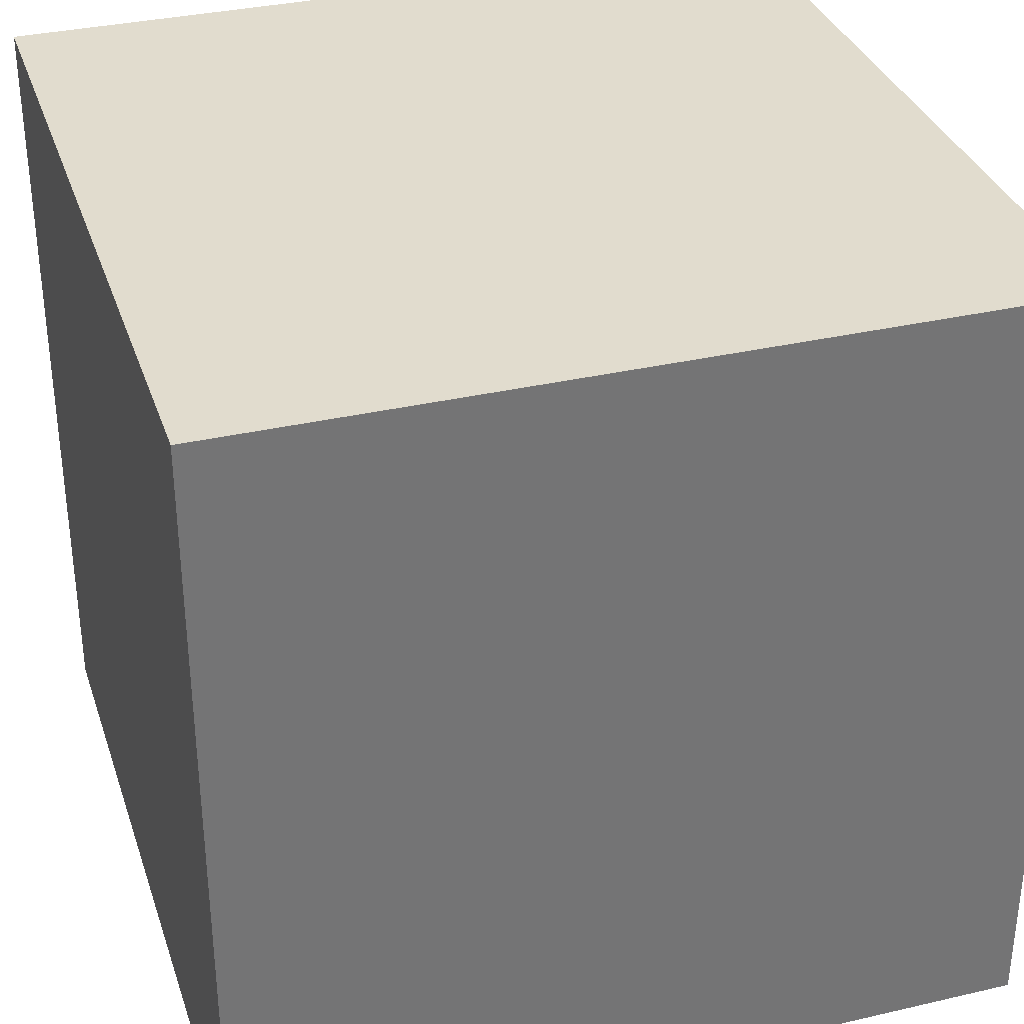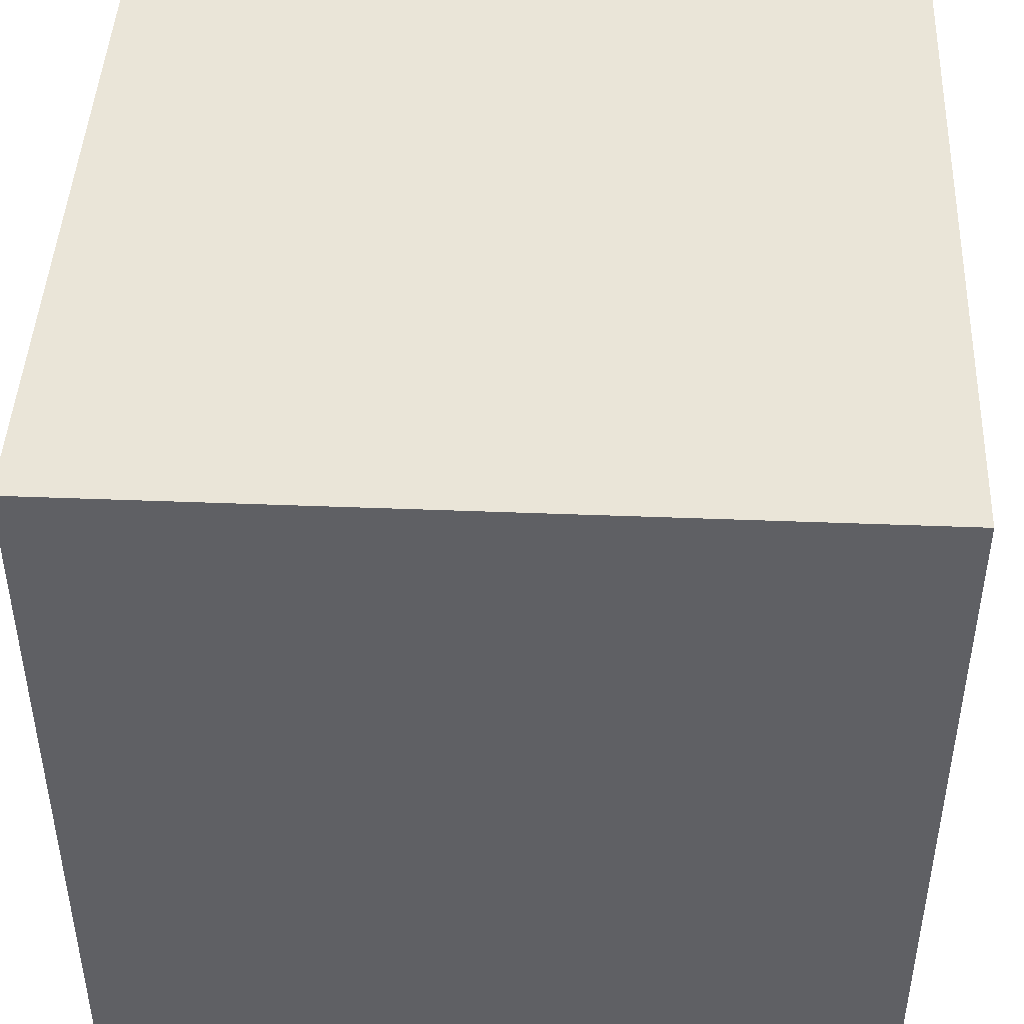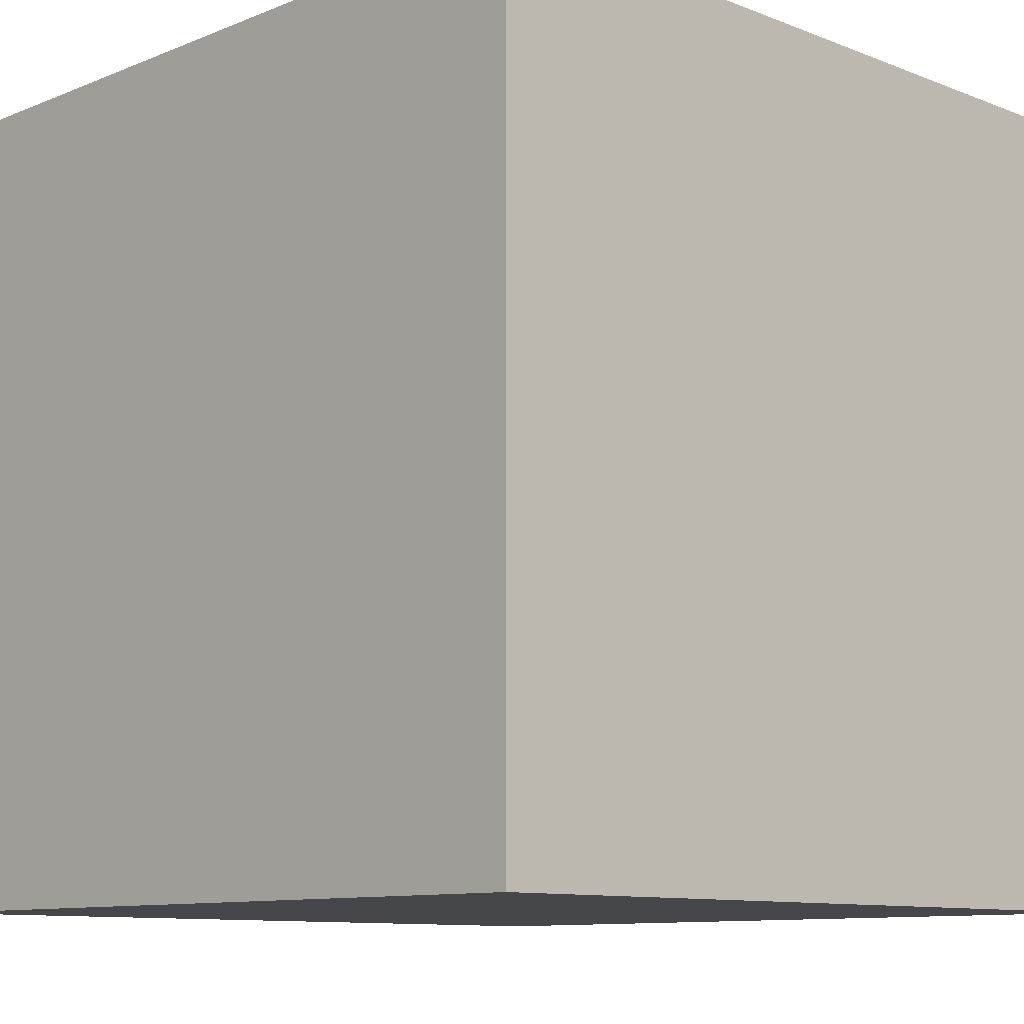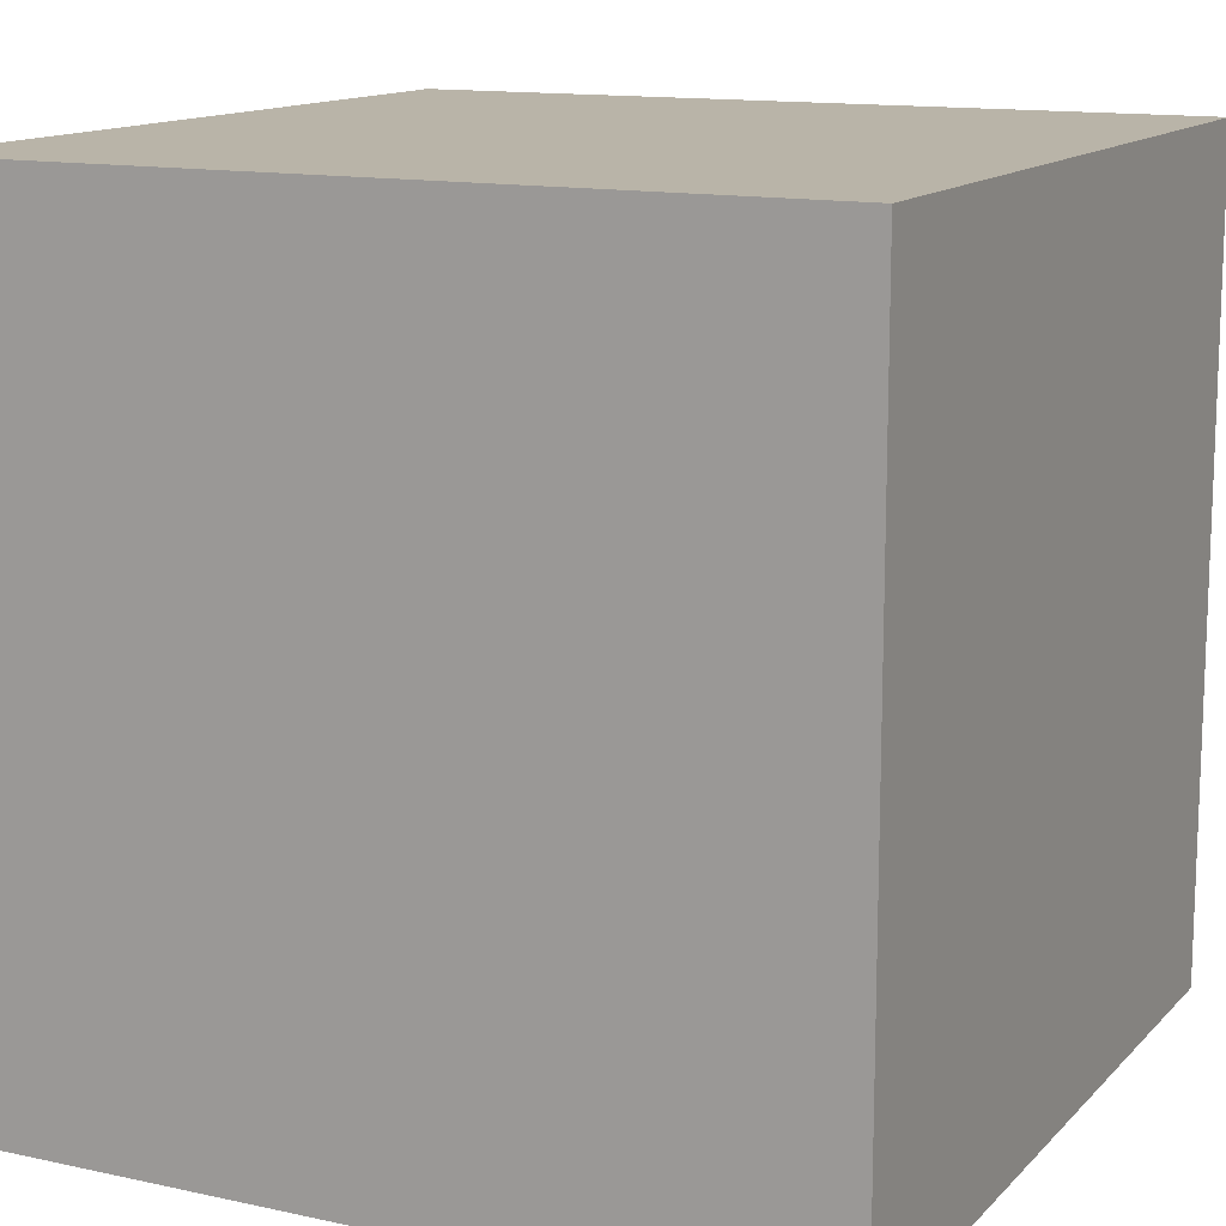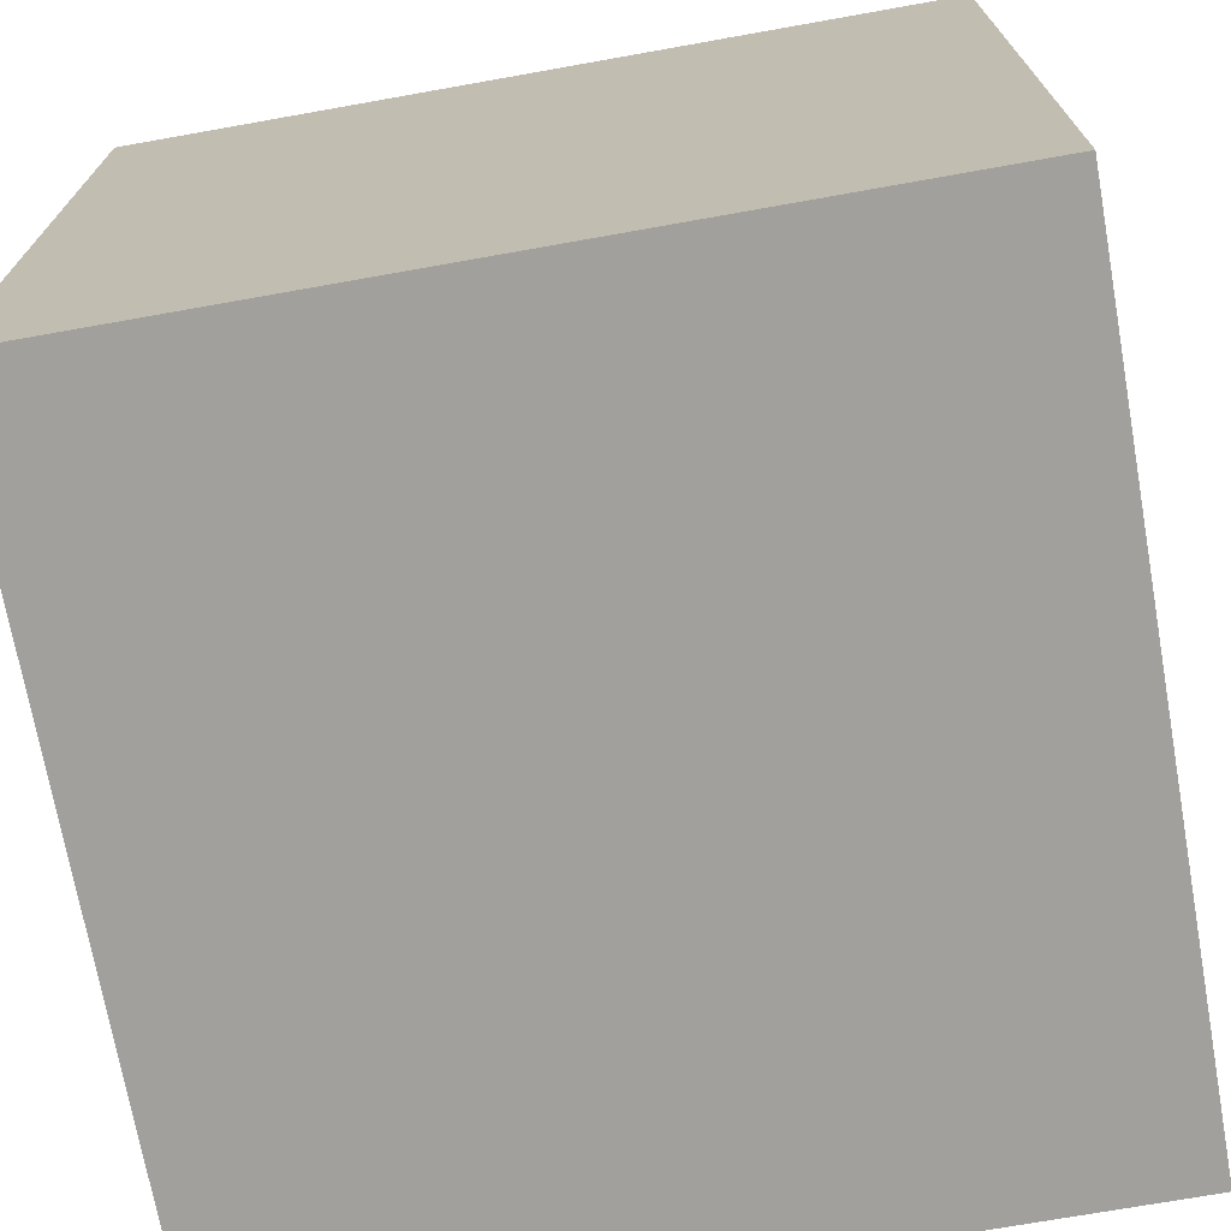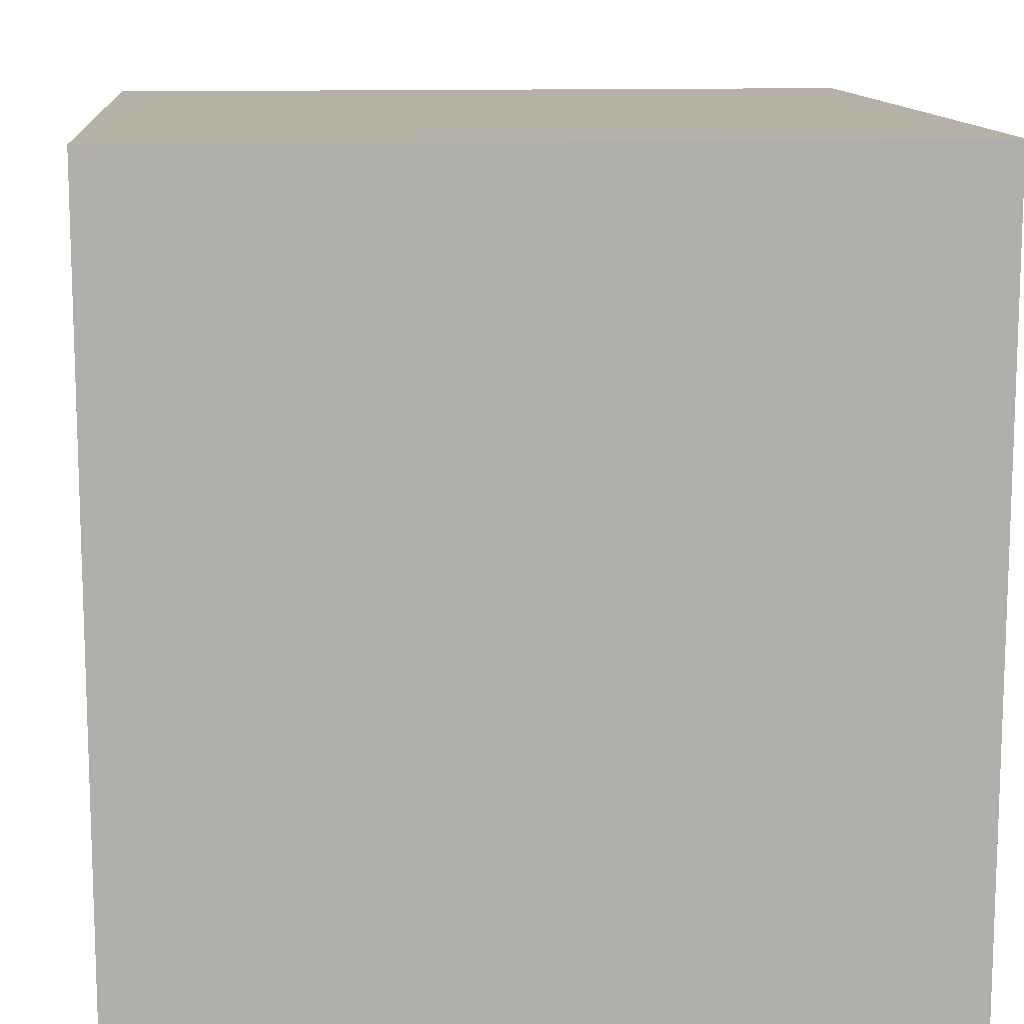
<metadata>
{"format":"obj","ext":"obj","renderer":"f3d","projection":"perspective","resolution":1024,"background":"white","views":[{"elev":34.0,"azim":-107.4,"up":"+Z"},{"elev":45.0,"azim":-87.4,"up":"+Y"},{"elev":-10.2,"azim":45.5,"up":"+Z"},{"elev":13.3,"azim":26.3,"up":"+Z"},{"elev":-71.6,"azim":100.1,"up":"+Y"},{"elev":12.1,"azim":175.0,"up":"+Y"}]}
</metadata>
<code>
o Cubo_Oco
v -0.5 -0.5 0.5
v -0.49 -0.49 0.49
v -0.5 0.5 0.5
v -0.49 0.49 0.49
v -0.5 -0.5 -0.5
v -0.49 -0.49 -0.49
v -0.5 0.5 -0.5
v -0.49 0.49 -0.49
v 0.5 -0.5 0.5
v 0.49 -0.49 0.49
v 0.5 0.5 0.5
v 0.49 0.49 0.49
v 0.5 -0.5 -0.5
v 0.49 -0.49 -0.49
v 0.5 0.5 -0.5
v 0.49 0.49 -0.49
f 1 3 7 5
f 5 7 15 13
f 13 15 11 9
f 9 11 3 1
f 5 13 9 1
f 2 6 8 4
f 6 14 16 8
f 14 10 12 16
f 10 2 4 12
f 6 2 10 14
o Tampa
v -0.5 0.5 0.5
v 0.5 0.5 0.5
v -0.5 0.5 -0.5
v 0.5 0.5 -0.5
f 17 18 20 19

</code>
